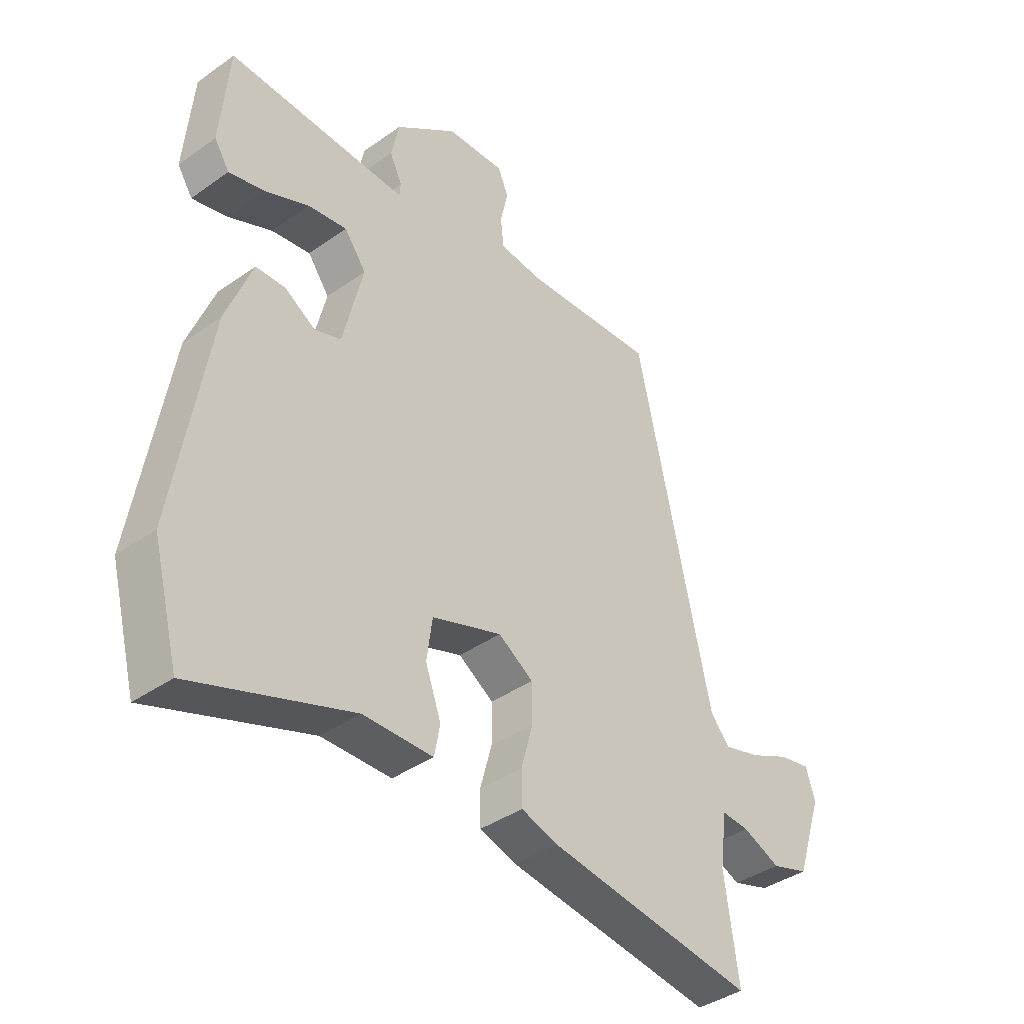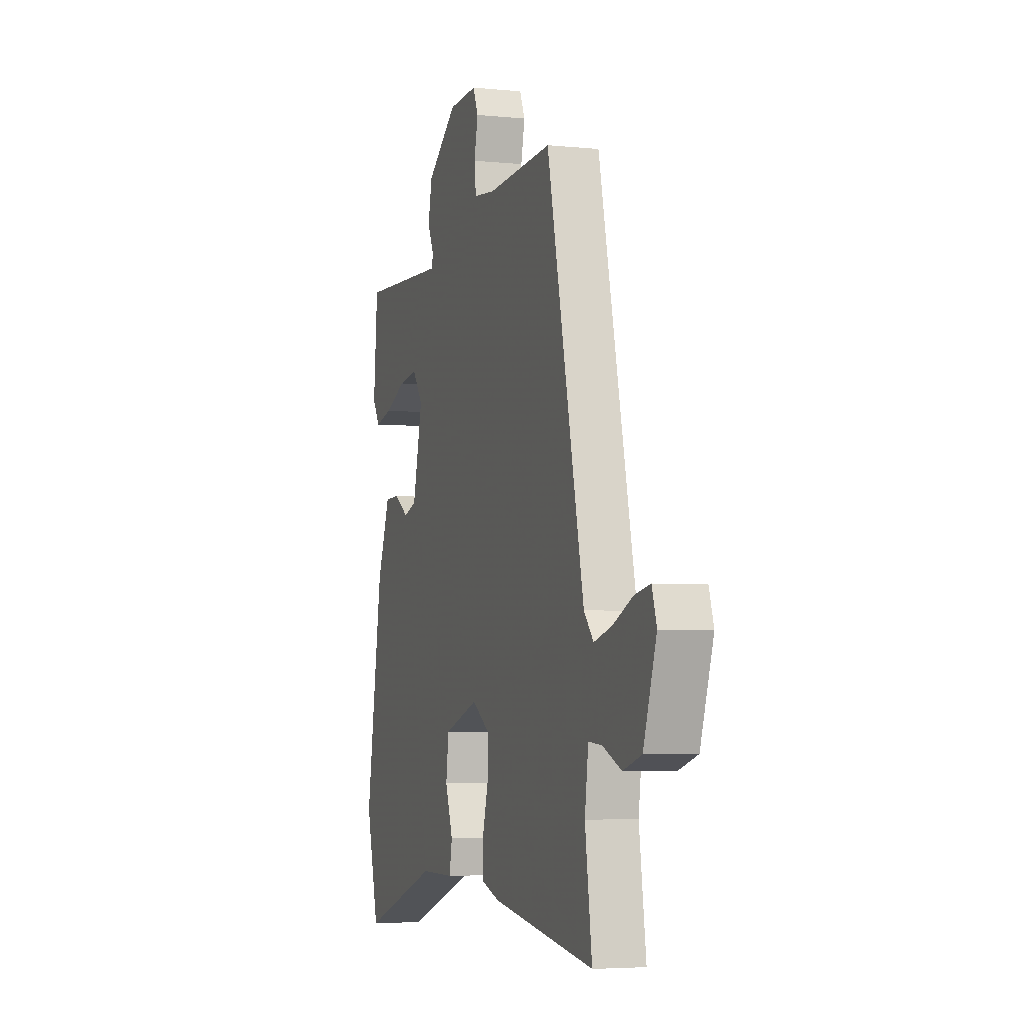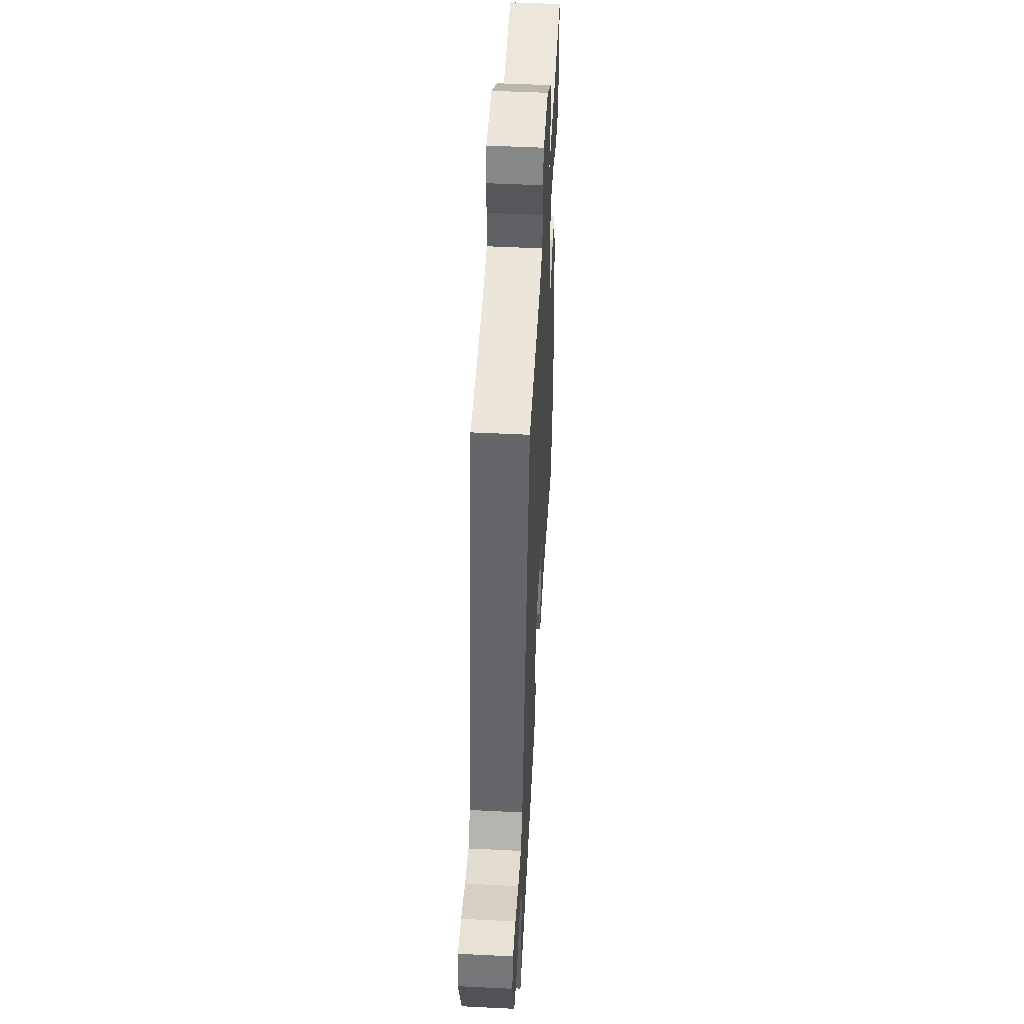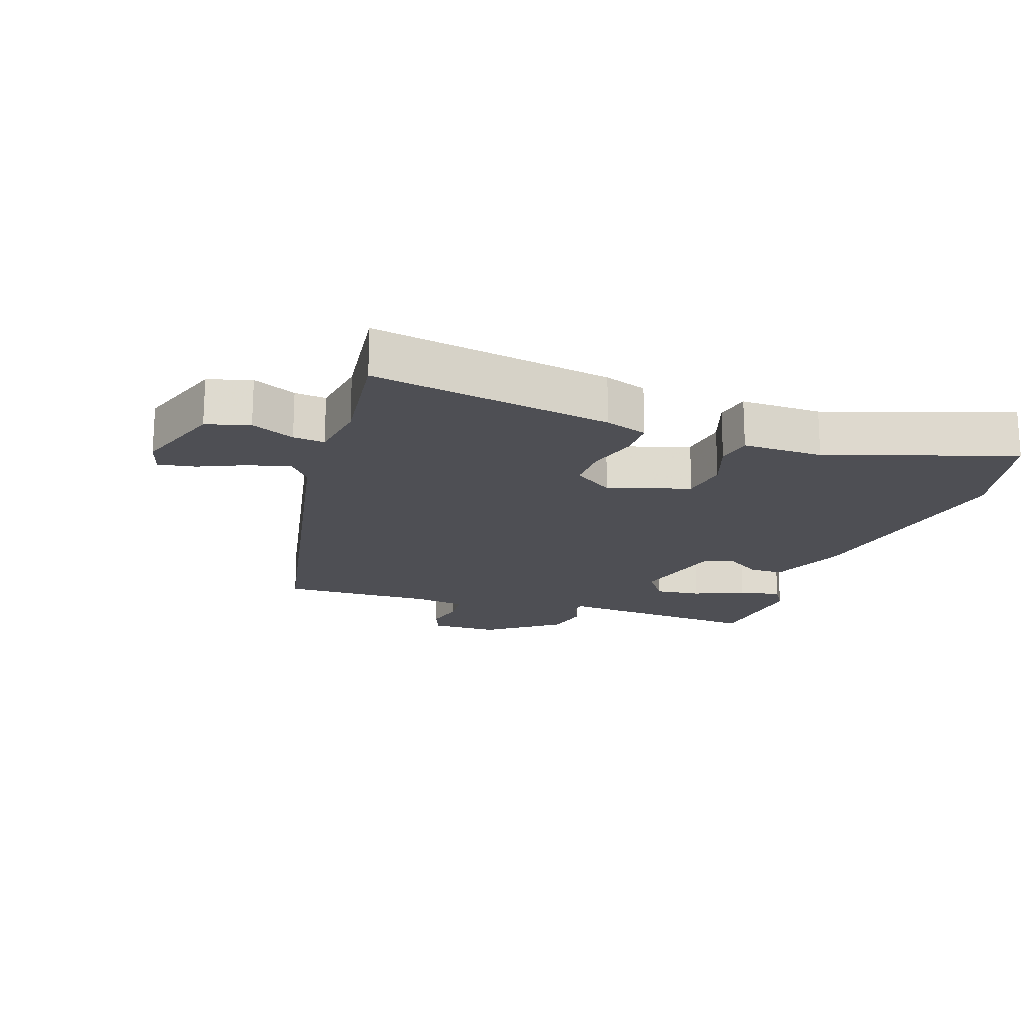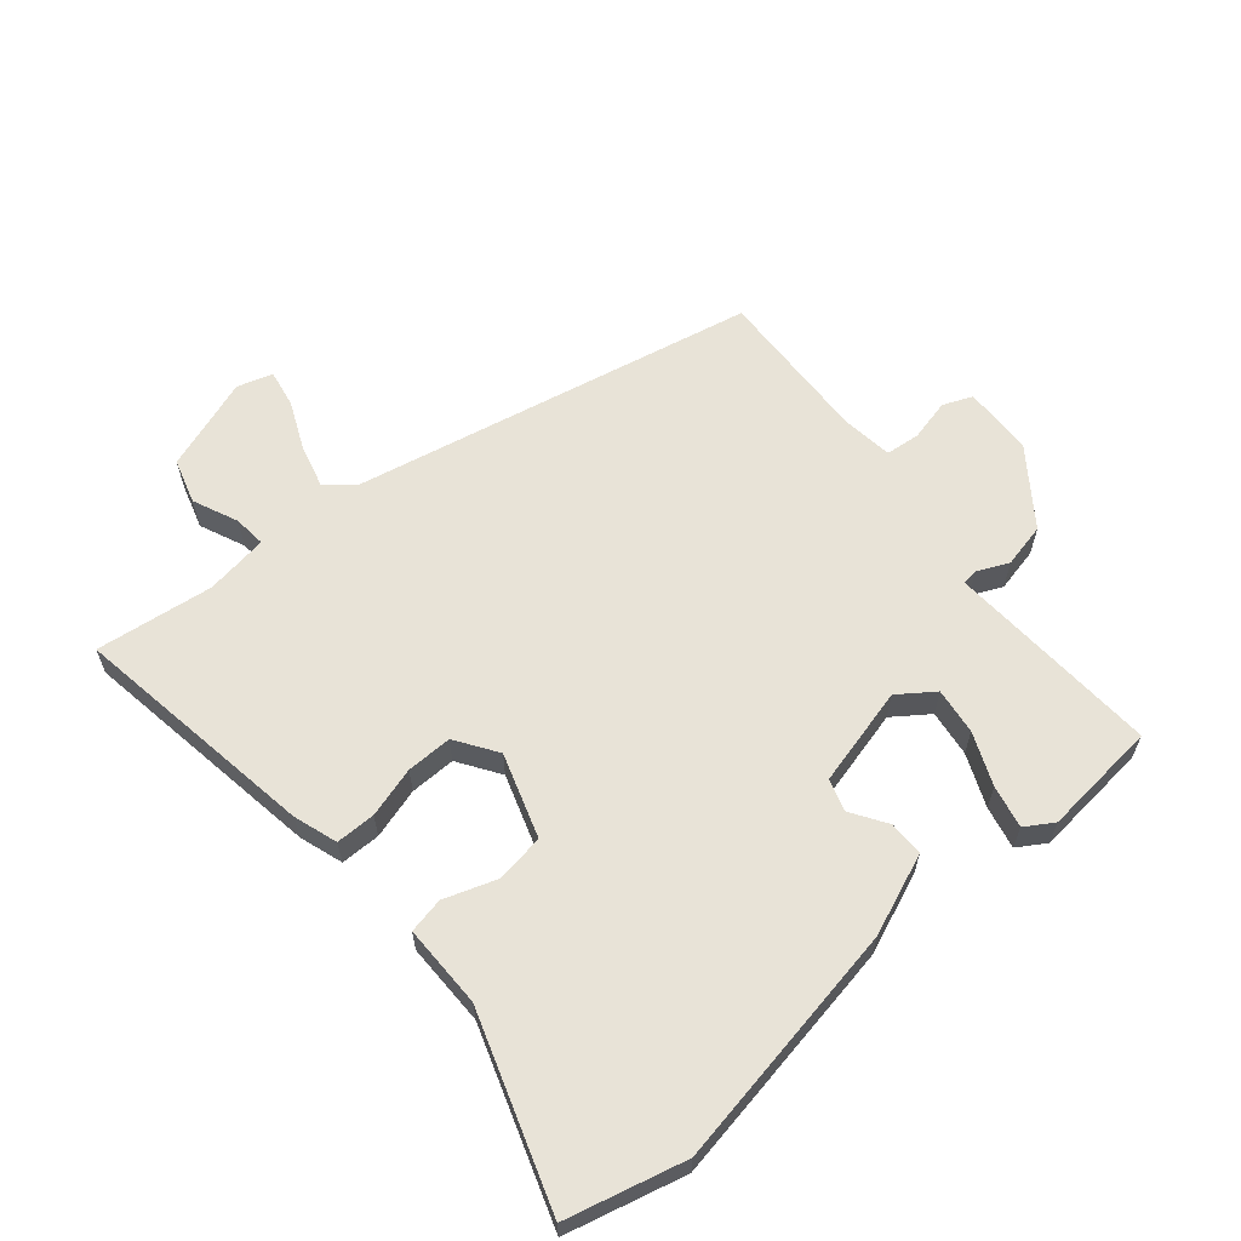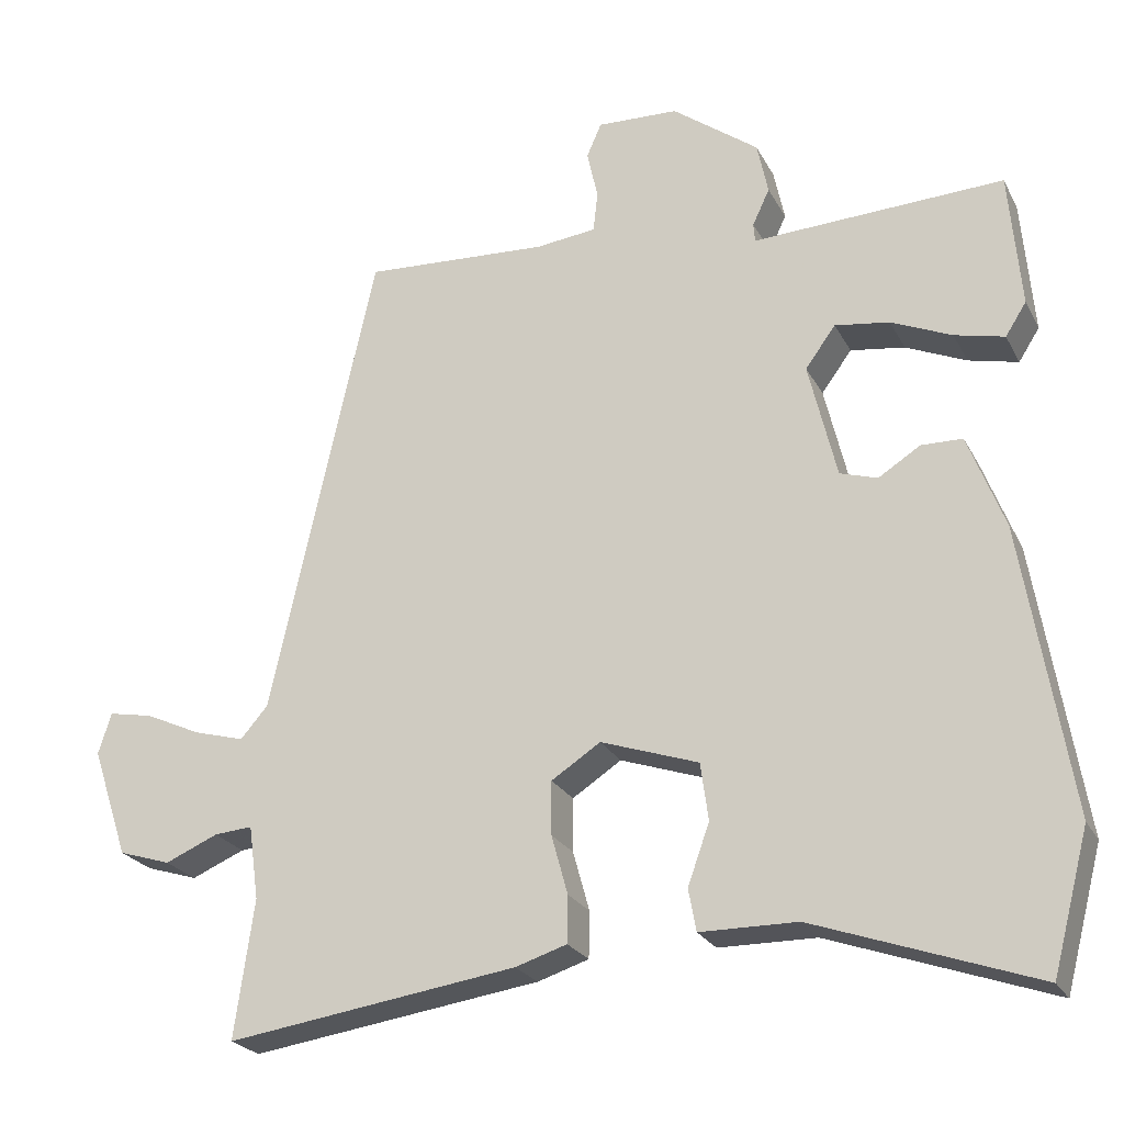
<metadata>
{"format":"obj","ext":"obj","renderer":"f3d","projection":"perspective","resolution":1024,"background":"white","views":[{"elev":-39.2,"azim":-48.5,"up":"+Z"},{"elev":-4.5,"azim":72.0,"up":"+Z"},{"elev":50.5,"azim":93.1,"up":"+Z"},{"elev":-18.4,"azim":160.0,"up":"+Y"},{"elev":62.0,"azim":-130.8,"up":"+Y"},{"elev":-23.9,"azim":-158.1,"up":"+Z"}]}
</metadata>
<code>
v 0.363 0.07 0.517
v 0.498 0.07 -0.091
v 0.533 0.07 -0.131
v 0.598 0.07 -0.113
v 0.67 0.07 -0.08
v 0.727 0.07 -0.069
v 0.744 0.07 -0.122
v 0.697 0.07 -0.263
v 0.63 0.07 -0.284
v 0.562 0.07 -0.255
v 0.513 0.07 -0.251
v 0.5 0.07 -0.346
v 0.525 0.07 -0.523
v 0.151 0.07 -0.469
v 0.085 0.07 -0.448
v 0.084 0.07 -0.388
v 0.105 0.07 -0.312
v 0.105 0.07 -0.243
v 0.042 0.07 -0.202
v -0.084 0.07 -0.245
v -0.094 0.07 -0.319
v -0.066 0.07 -0.397
v -0.076 0.07 -0.451
v -0.201 0.07 -0.452
v -0.486 0.07 -0.552
v -0.533 0.07 -0.374
v -0.472 0.07 -0.003
v -0.425 0.07 0.119
v -0.372 0.07 0.12
v -0.318 0.07 0.086
v -0.27 0.07 0.101
v -0.234 0.07 0.251
v -0.273 0.07 0.304
v -0.343 0.07 0.294
v -0.421 0.07 0.26
v -0.485 0.07 0.245
v -0.512 0.07 0.287
v -0.497 0.07 0.462
v -0.257 0.07 0.451
v -0.174 0.07 0.447
v -0.172 0.07 0.471
v -0.194 0.07 0.518
v -0.18 0.07 0.585
v -0.069 0.07 0.668
v 0.036 0.07 0.672
v 0.055 0.07 0.628
v 0.041 0.07 0.565
v 0.047 0.07 0.513
v 0.125 0.07 0.504
v 0.363 0 0.517
v 0.498 0 -0.091
v 0.533 0 -0.131
v 0.598 0 -0.113
v 0.67 0 -0.08
v 0.727 0 -0.069
v 0.744 0 -0.122
v 0.697 0 -0.263
v 0.63 0 -0.284
v 0.562 0 -0.255
v 0.513 0 -0.251
v 0.5 0 -0.346
v 0.525 0 -0.523
v 0.151 0 -0.469
v 0.085 0 -0.448
v 0.084 0 -0.388
v 0.105 0 -0.312
v 0.105 0 -0.243
v 0.042 0 -0.202
v -0.084 0 -0.245
v -0.094 0 -0.319
v -0.066 0 -0.397
v -0.076 0 -0.451
v -0.201 0 -0.452
v -0.486 0 -0.552
v -0.533 0 -0.374
v -0.472 0 -0.003
v -0.425 0 0.119
v -0.372 0 0.12
v -0.318 0 0.086
v -0.27 0 0.101
v -0.234 0 0.251
v -0.273 0 0.304
v -0.343 0 0.294
v -0.421 0 0.26
v -0.485 0 0.245
v -0.512 0 0.287
v -0.497 0 0.462
v -0.257 0 0.451
v -0.174 0 0.447
v -0.172 0 0.471
v -0.194 0 0.518
v -0.18 0 0.585
v -0.069 0 0.668
v 0.036 0 0.672
v 0.055 0 0.628
v 0.041 0 0.565
v 0.047 0 0.513
v 0.125 0 0.504
f 45 46 47
f 44 45 47
f 43 44 47
f 42 43 47
f 41 42 47
f 40 41 47 48
f 38 39 40
f 37 38 40
f 36 37 40
f 35 36 40
f 34 35 40
f 40 48 49
f 34 40 49
f 33 34 49
f 28 29 30
f 27 28 30
f 26 27 30
f 25 26 30
f 24 25 30
f 24 30 31
f 23 24 31
f 22 23 31
f 21 22 31
f 20 21 31 32
f 15 16 17
f 14 15 17
f 13 14 17
f 12 13 17
f 11 12 17 18
f 8 9 10
f 7 8 10
f 6 7 10
f 5 6 10
f 4 5 10
f 3 4 10 11
f 11 18 19
f 3 11 19
f 2 3 19
f 49 1 2
f 33 49 2
f 32 33 2
f 19 20 32
f 2 19 32
f 96 95 94
f 96 94 93
f 96 93 92
f 96 92 91
f 96 91 90
f 97 96 90 89
f 89 88 87
f 89 87 86
f 89 86 85
f 89 85 84
f 89 84 83
f 98 97 89
f 98 89 83
f 98 83 82
f 79 78 77
f 79 77 76
f 79 76 75
f 79 75 74
f 79 74 73
f 80 79 73
f 80 73 72
f 80 72 71
f 80 71 70
f 81 80 70 69
f 66 65 64
f 66 64 63
f 66 63 62
f 66 62 61
f 67 66 61 60
f 59 58 57
f 59 57 56
f 59 56 55
f 59 55 54
f 59 54 53
f 60 59 53 52
f 68 67 60
f 68 60 52
f 68 52 51
f 51 50 98
f 51 98 82
f 51 82 81
f 81 69 68
f 81 68 51
f 1 50 51 2
f 2 51 52 3
f 3 52 53 4
f 4 53 54 5
f 5 54 55 6
f 6 55 56 7
f 7 56 57 8
f 8 57 58 9
f 9 58 59 10
f 10 59 60 11
f 11 60 61 12
f 12 61 62 13
f 13 62 63 14
f 14 63 64 15
f 15 64 65 16
f 16 65 66 17
f 17 66 67 18
f 18 67 68 19
f 19 68 69 20
f 20 69 70 21
f 21 70 71 22
f 22 71 72 23
f 23 72 73 24
f 24 73 74 25
f 25 74 75 26
f 26 75 76 27
f 27 76 77 28
f 28 77 78 29
f 29 78 79 30
f 30 79 80 31
f 31 80 81 32
f 32 81 82 33
f 33 82 83 34
f 34 83 84 35
f 35 84 85 36
f 36 85 86 37
f 37 86 87 38
f 38 87 88 39
f 39 88 89 40
f 40 89 90 41
f 41 90 91 42
f 42 91 92 43
f 43 92 93 44
f 44 93 94 45
f 45 94 95 46
f 46 95 96 47
f 47 96 97 48
f 48 97 98 49
f 49 98 50 1

</code>
